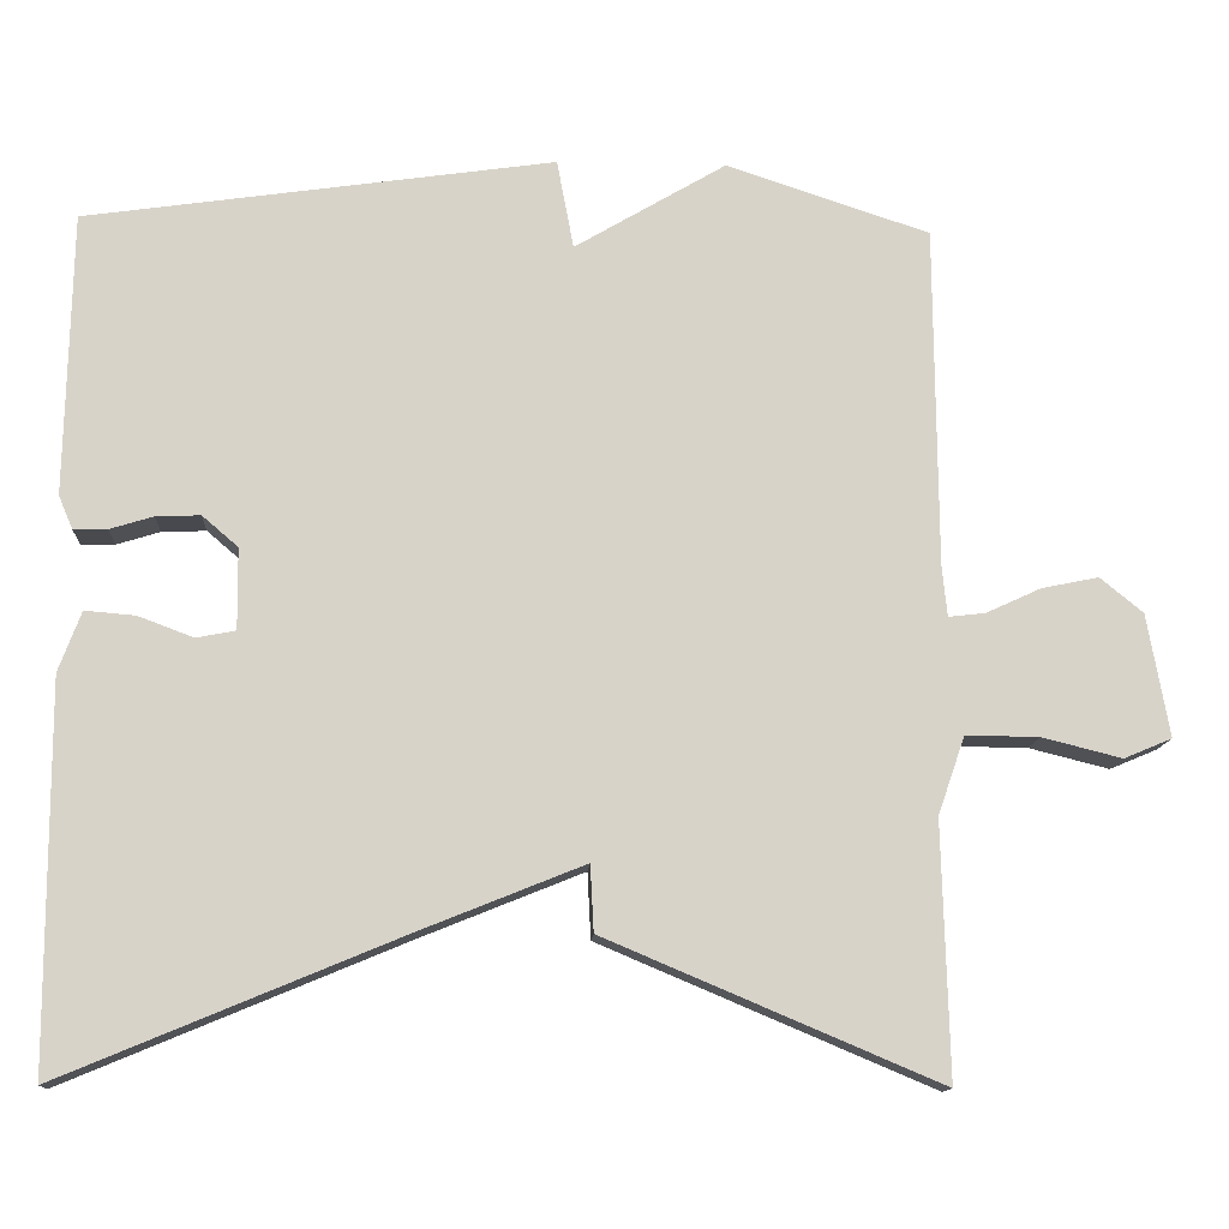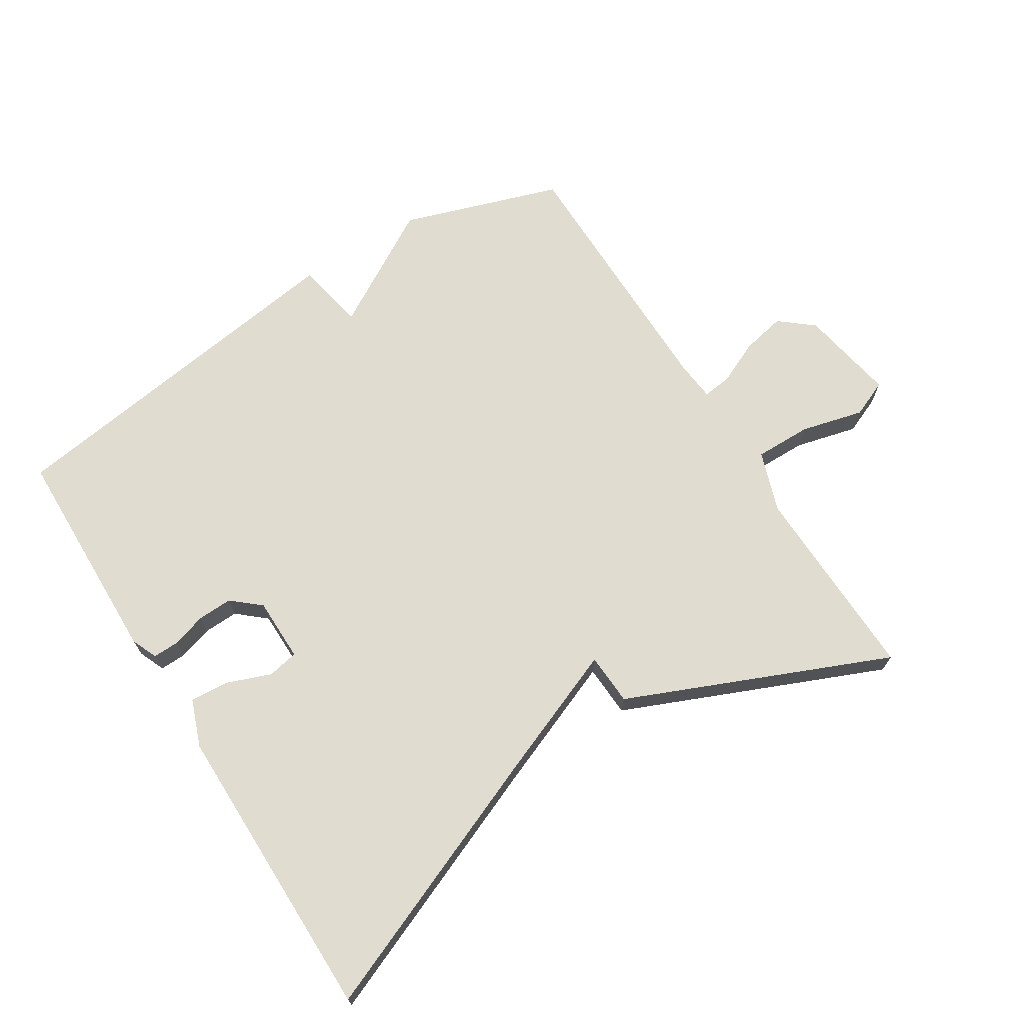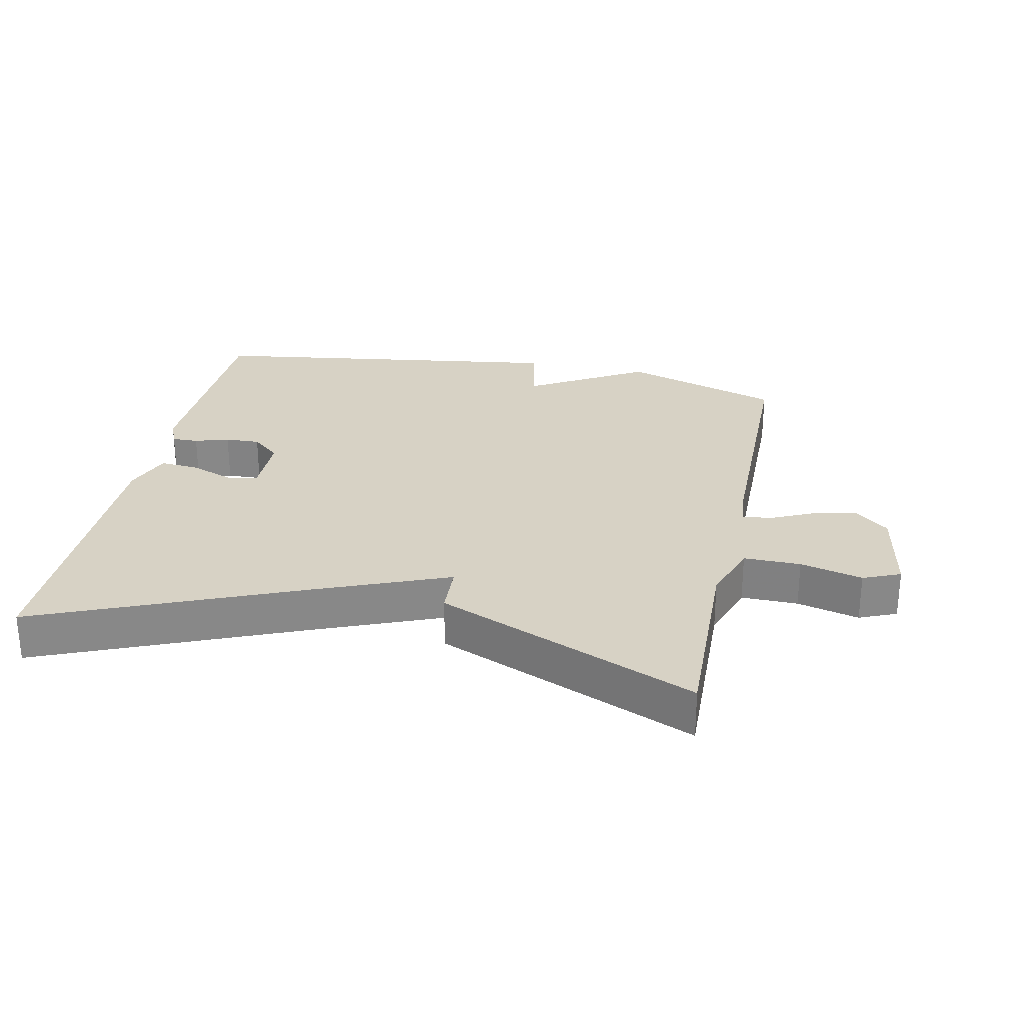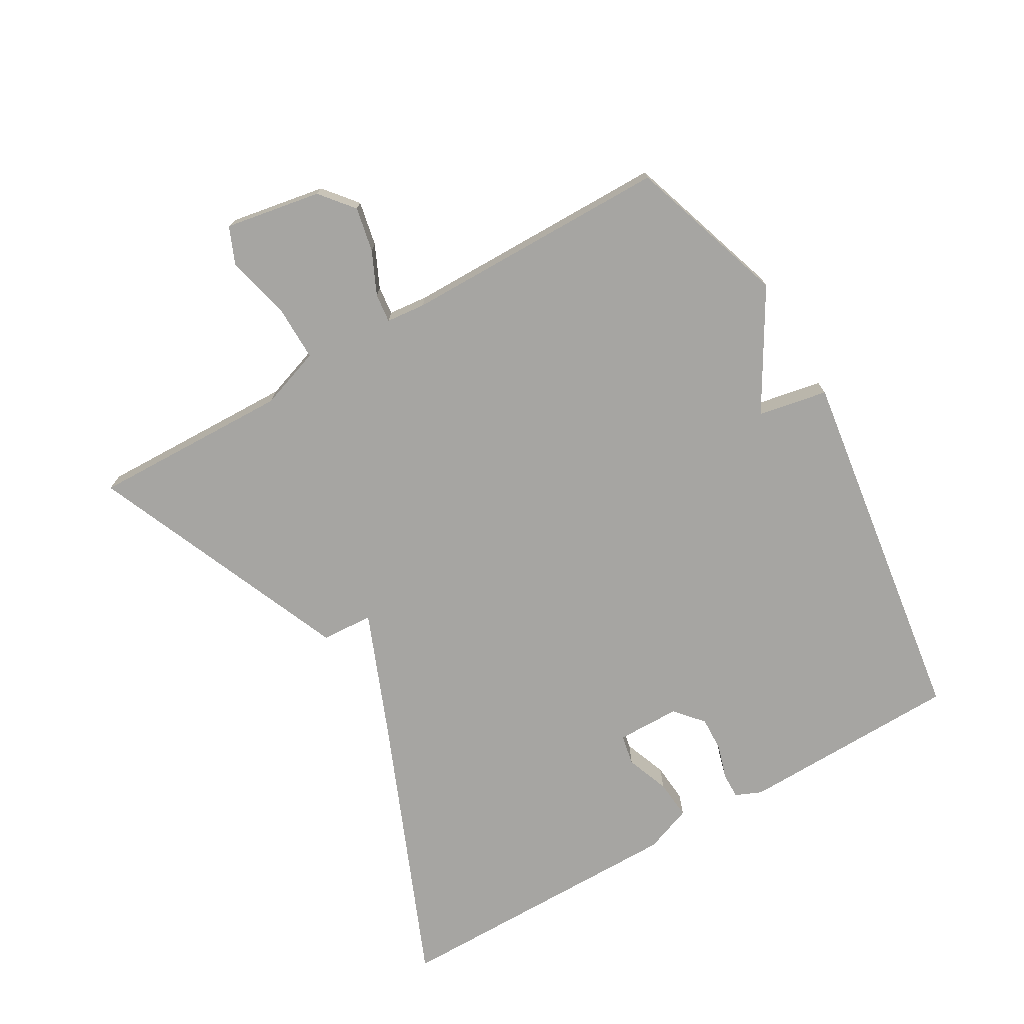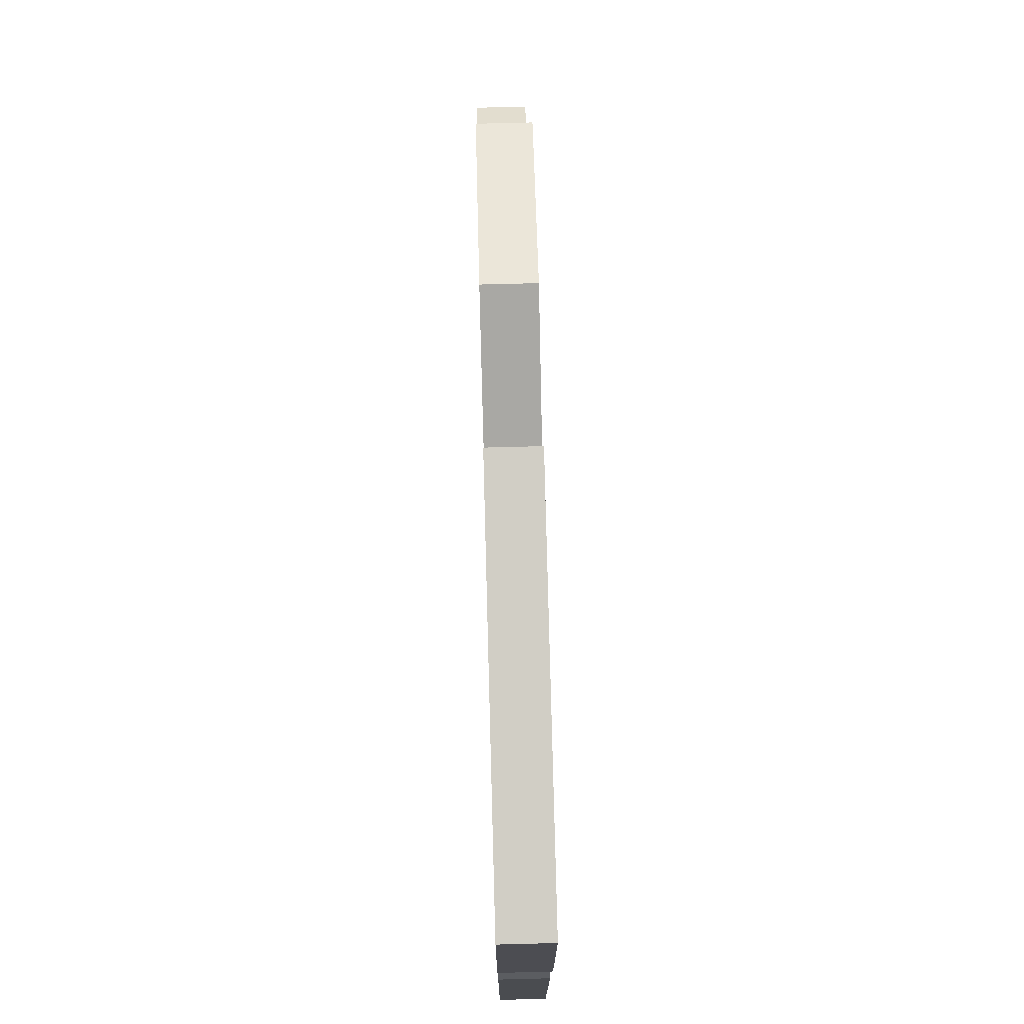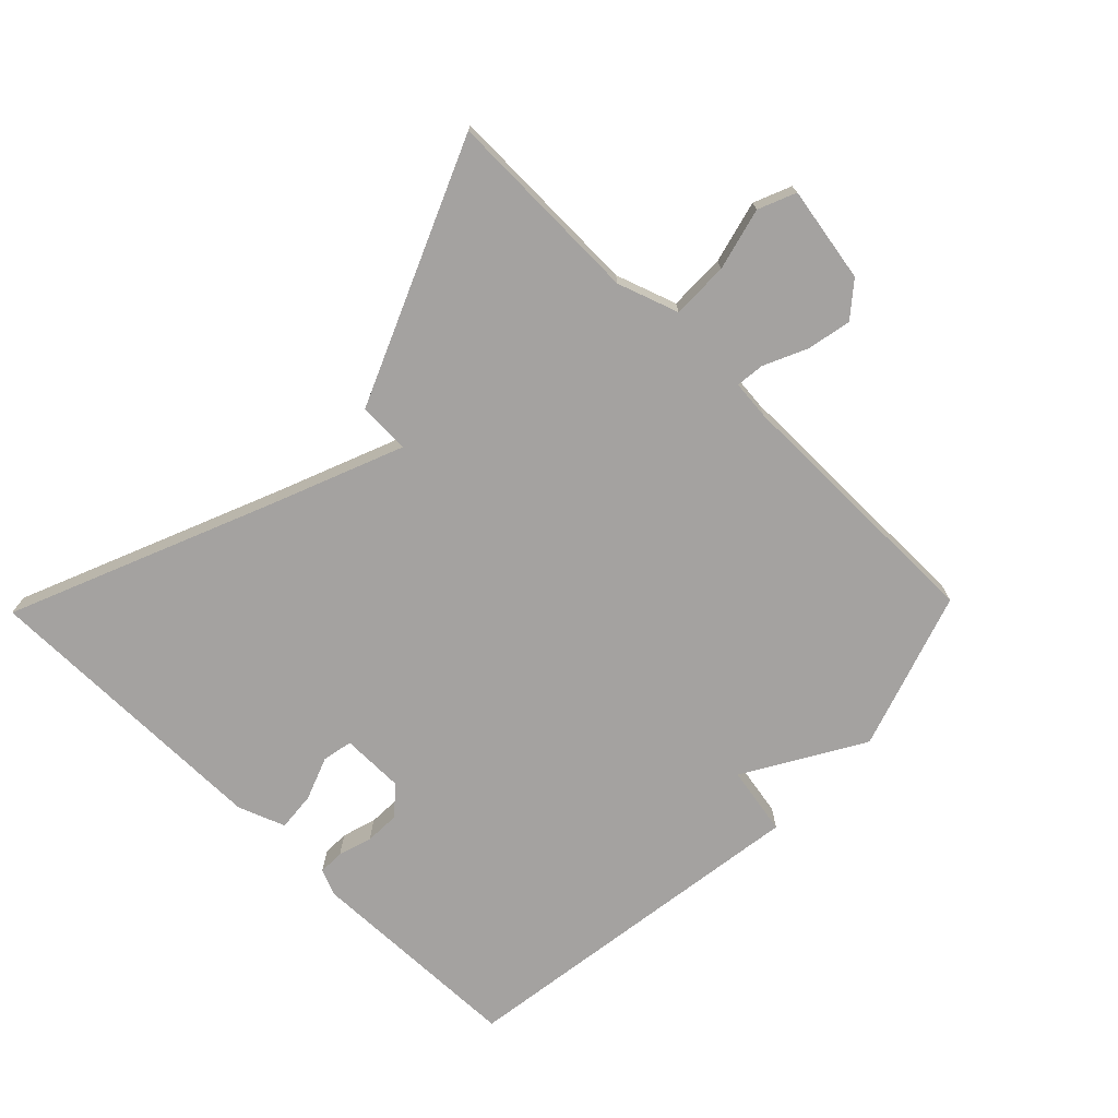
<metadata>
{"format":"obj","ext":"obj","renderer":"f3d","projection":"perspective","resolution":1024,"background":"white","views":[{"elev":-13.0,"azim":176.9,"up":"+Z"},{"elev":69.4,"azim":147.9,"up":"+Y"},{"elev":27.5,"azim":-168.2,"up":"+Y"},{"elev":-73.8,"azim":-59.9,"up":"+Y"},{"elev":74.7,"azim":88.5,"up":"+Z"},{"elev":-72.7,"azim":-134.2,"up":"+Y"}]}
</metadata>
<code>
v -0.5 0.07 -0.5
v -0.492 0.07 -0.197
v -0.524 0.07 -0.104
v -0.611 0.07 -0.105
v -0.706 0.07 -0.129
v -0.763 0.07 -0.105
v -0.737 0.07 0.041
v -0.686 0.07 0.083
v -0.618 0.07 0.069
v -0.553 0.07 0.039
v -0.509 0.07 0.034
v -0.503 0.07 0.094
v -0.5 0.07 0.5
v -0.258 0.07 0.58
v -0.078 0.07 0.474
v -0.058 0.07 0.58
v 0.5 0.07 0.5
v 0.507 0.07 0.163
v 0.49 0.07 0.123
v 0.45 0.07 0.124
v 0.398 0.07 0.14
v 0.345 0.07 0.142
v 0.302 0.07 0.105
v 0.301 0.07 0.008
v 0.348 0.07 -0.001
v 0.414 0.07 0.024
v 0.474 0.07 0.029
v 0.501 0.07 -0.043
v 0.5 0.07 -0.5
v 0.097 0.07 -0.332
v -0.099 0.07 -0.253
v -0.103 0.07 -0.332
v -0.5 0 -0.5
v -0.492 0 -0.197
v -0.524 0 -0.104
v -0.611 0 -0.105
v -0.706 0 -0.129
v -0.763 0 -0.105
v -0.737 0 0.041
v -0.686 0 0.083
v -0.618 0 0.069
v -0.553 0 0.039
v -0.509 0 0.034
v -0.503 0 0.094
v -0.5 0 0.5
v -0.258 0 0.58
v -0.078 0 0.474
v -0.058 0 0.58
v 0.5 0 0.5
v 0.507 0 0.163
v 0.49 0 0.123
v 0.45 0 0.124
v 0.398 0 0.14
v 0.345 0 0.142
v 0.302 0 0.105
v 0.301 0 0.008
v 0.348 0 -0.001
v 0.414 0 0.024
v 0.474 0 0.029
v 0.501 0 -0.043
v 0.5 0 -0.5
v 0.097 0 -0.332
v -0.099 0 -0.253
v -0.103 0 -0.332
f 31 32 1 2
f 28 29 30
f 27 28 30
f 26 27 30
f 25 26 30
f 24 25 30 31
f 31 2 3
f 24 31 3
f 23 24 3
f 19 20 21
f 18 19 21
f 17 18 21
f 16 17 21
f 15 16 21
f 15 21 22
f 15 22 23
f 14 15 23
f 13 14 23
f 12 13 23
f 8 9 10
f 7 8 10
f 6 7 10
f 5 6 10
f 4 5 10
f 4 10 11
f 3 4 11
f 23 3 11
f 11 12 23
f 34 33 64 63
f 62 61 60
f 62 60 59
f 62 59 58
f 62 58 57
f 63 62 57 56
f 35 34 63
f 35 63 56
f 35 56 55
f 53 52 51
f 53 51 50
f 53 50 49
f 53 49 48
f 53 48 47
f 54 53 47
f 55 54 47
f 55 47 46
f 55 46 45
f 55 45 44
f 42 41 40
f 42 40 39
f 42 39 38
f 42 38 37
f 42 37 36
f 43 42 36
f 43 36 35
f 43 35 55
f 55 44 43
f 1 33 34 2
f 2 34 35 3
f 3 35 36 4
f 4 36 37 5
f 5 37 38 6
f 6 38 39 7
f 7 39 40 8
f 8 40 41 9
f 9 41 42 10
f 10 42 43 11
f 11 43 44 12
f 12 44 45 13
f 13 45 46 14
f 14 46 47 15
f 15 47 48 16
f 16 48 49 17
f 17 49 50 18
f 18 50 51 19
f 19 51 52 20
f 20 52 53 21
f 21 53 54 22
f 22 54 55 23
f 23 55 56 24
f 24 56 57 25
f 25 57 58 26
f 26 58 59 27
f 27 59 60 28
f 28 60 61 29
f 29 61 62 30
f 30 62 63 31
f 31 63 64 32
f 32 64 33 1

</code>
